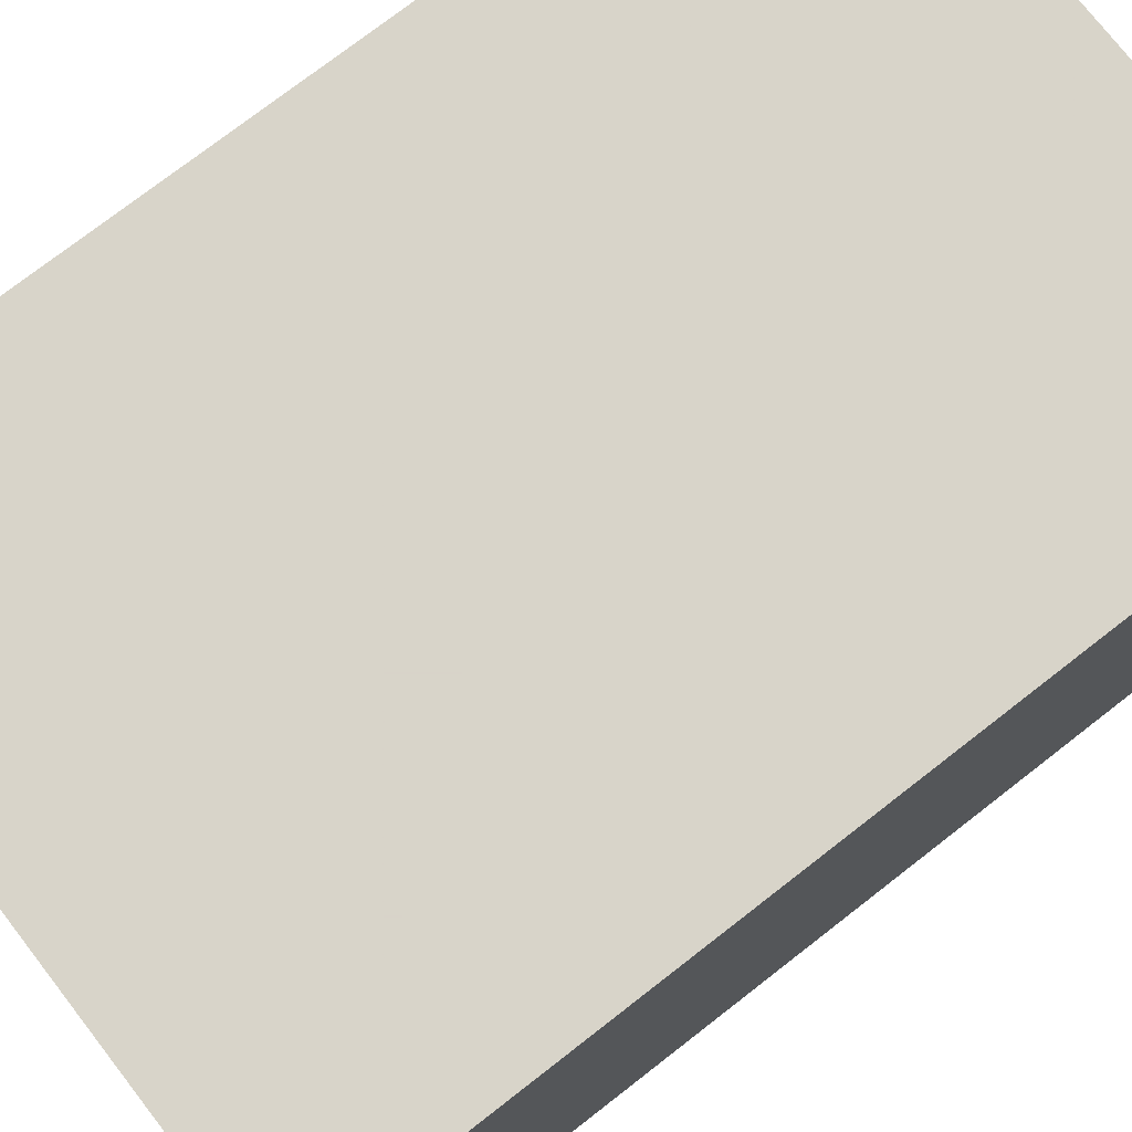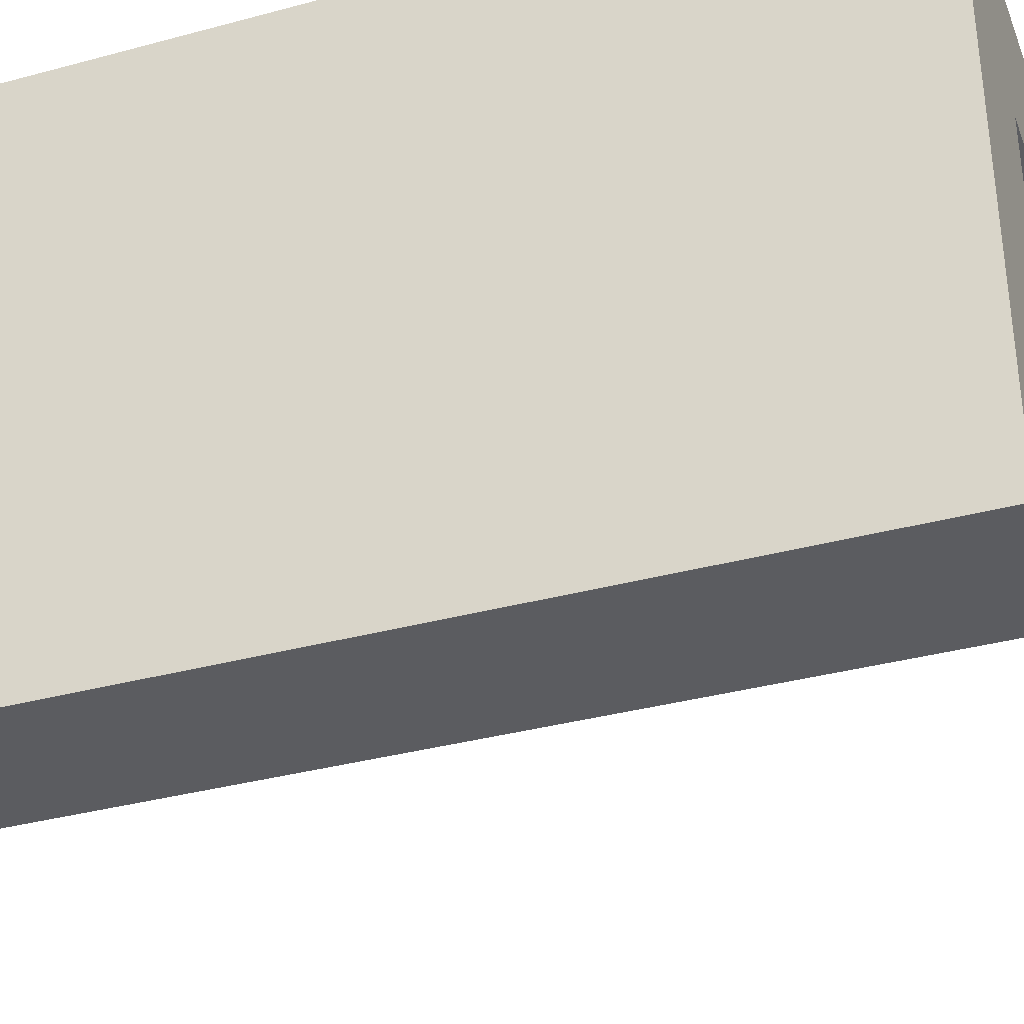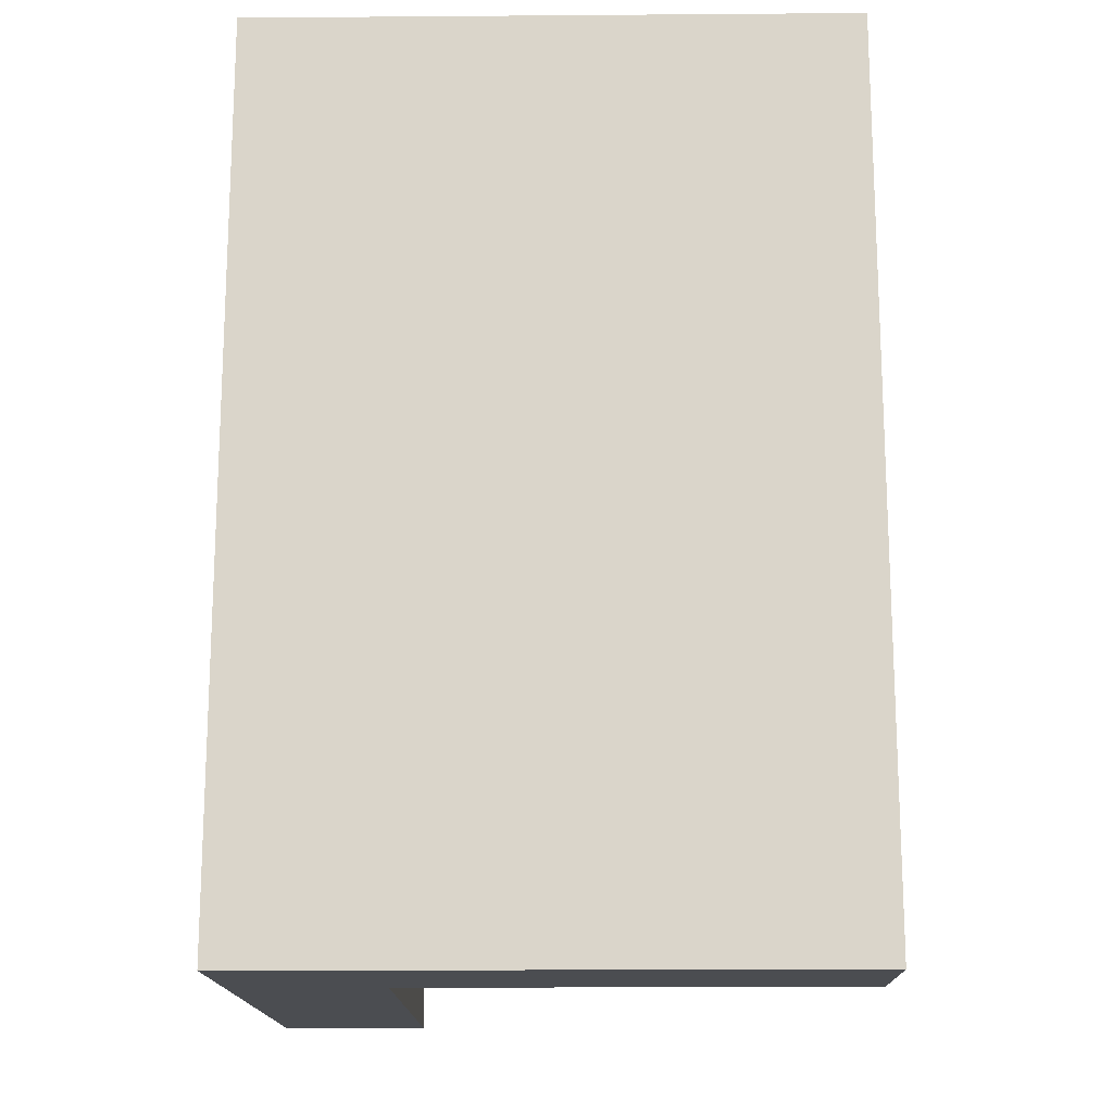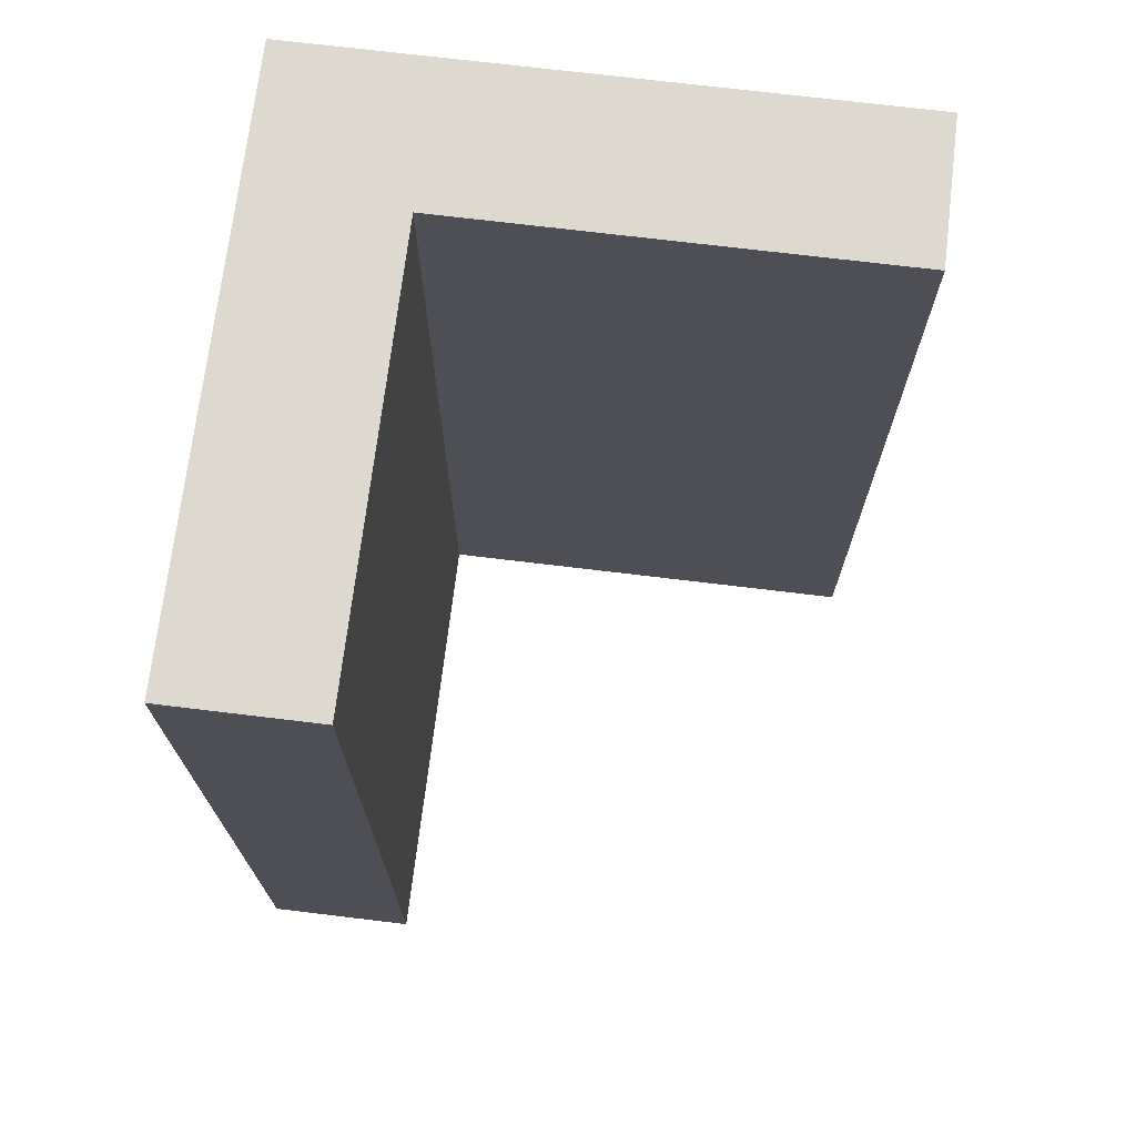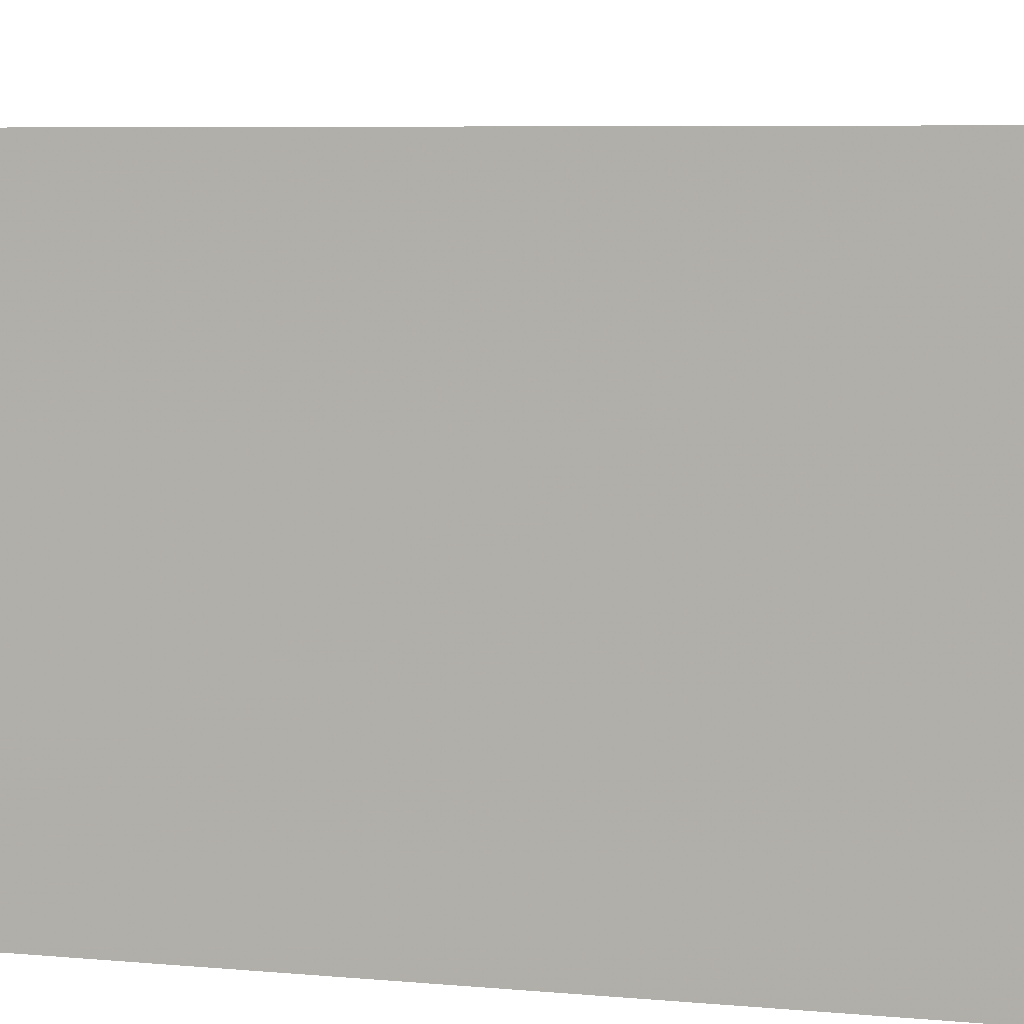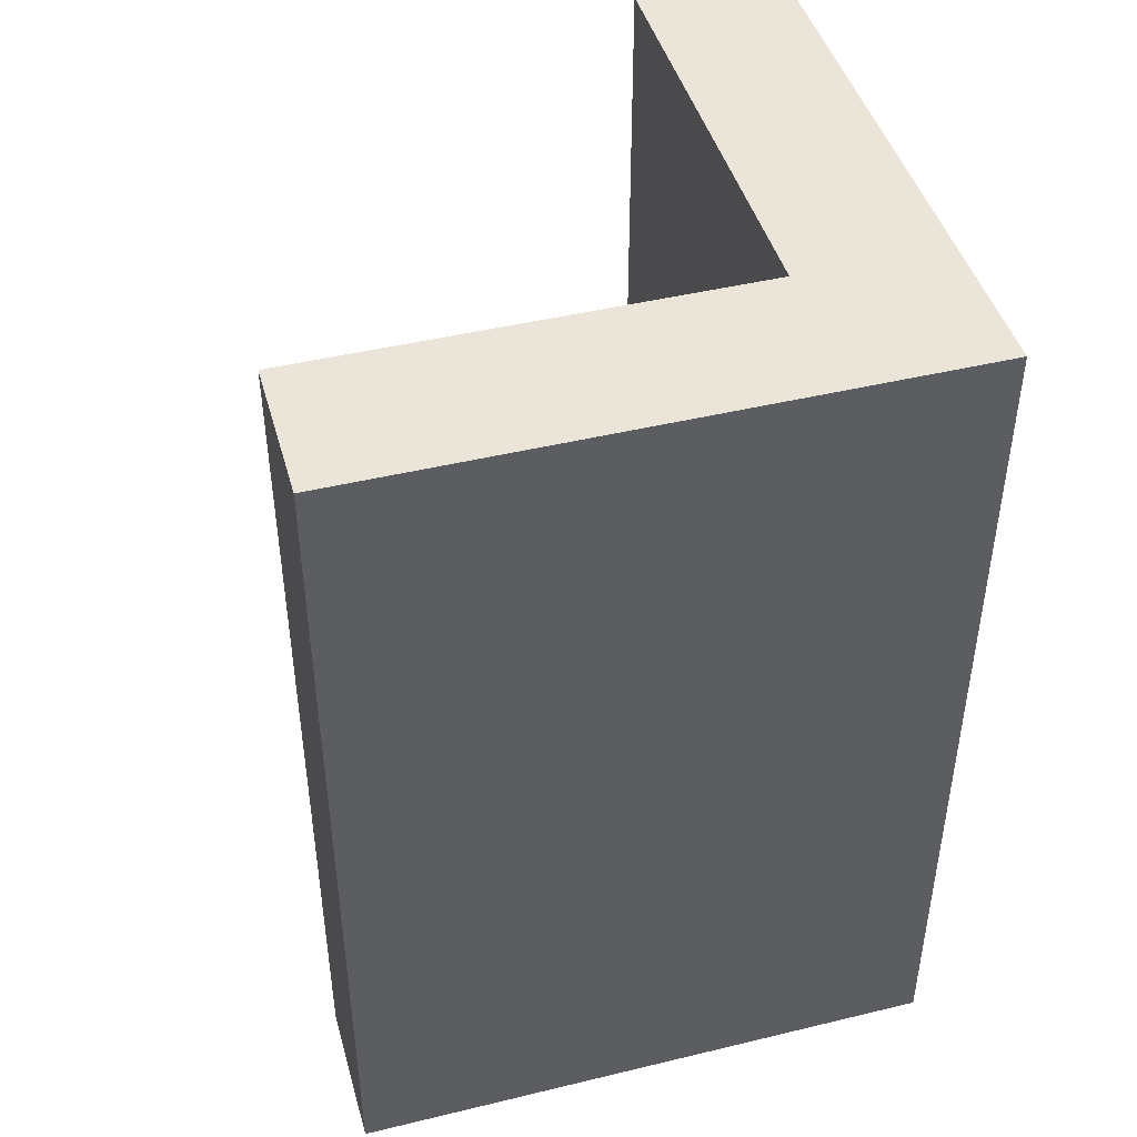
<metadata>
{"format":"obj","ext":"obj","renderer":"f3d","projection":"perspective","resolution":1024,"background":"white","views":[{"elev":75.7,"azim":52.2,"up":"+Y"},{"elev":-35.3,"azim":109.8,"up":"+Y"},{"elev":-16.0,"azim":-179.1,"up":"+Z"},{"elev":71.6,"azim":-83.1,"up":"+Z"},{"elev":6.8,"azim":104.7,"up":"+Y"},{"elev":45.0,"azim":74.4,"up":"+Z"}]}
</metadata>
<code>
v 0 40 60
v 0 40 0
v 0 30 60
v 0 30 0
v 30 30 60
v 30 0 60
v 40 0 60
v 40 40 60
v 40 40 0
v 30 30 0
v 40 0 0
v 30 0 0
f 1 2 3
f 2 4 3
f 5 1 3
f 5 6 7
f 8 5 7
f 8 1 5
f 8 9 2
f 8 2 1
f 4 2 10
f 11 12 10
f 11 10 9
f 10 2 9
f 4 10 5
f 4 5 3
f 7 9 8
f 7 11 9
f 12 11 7
f 6 12 7
f 10 12 6
f 10 6 5

</code>
